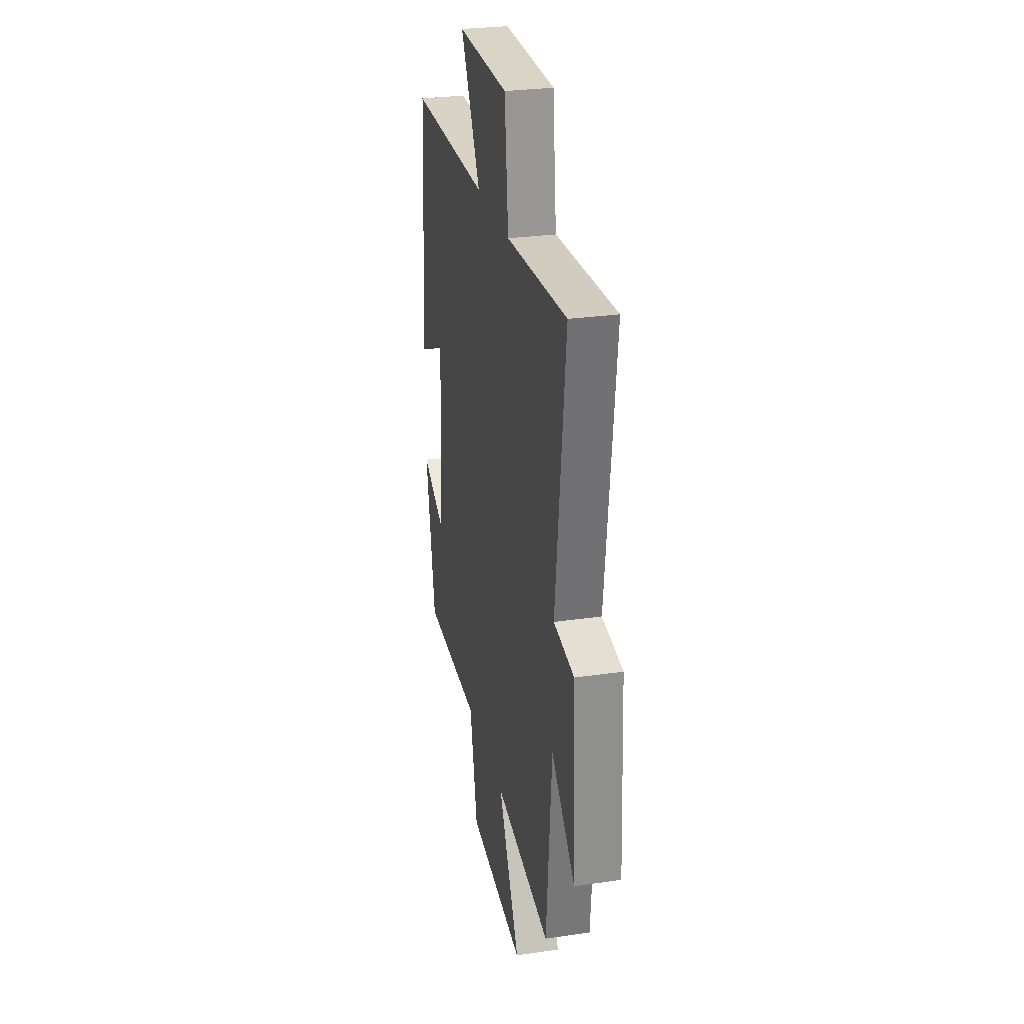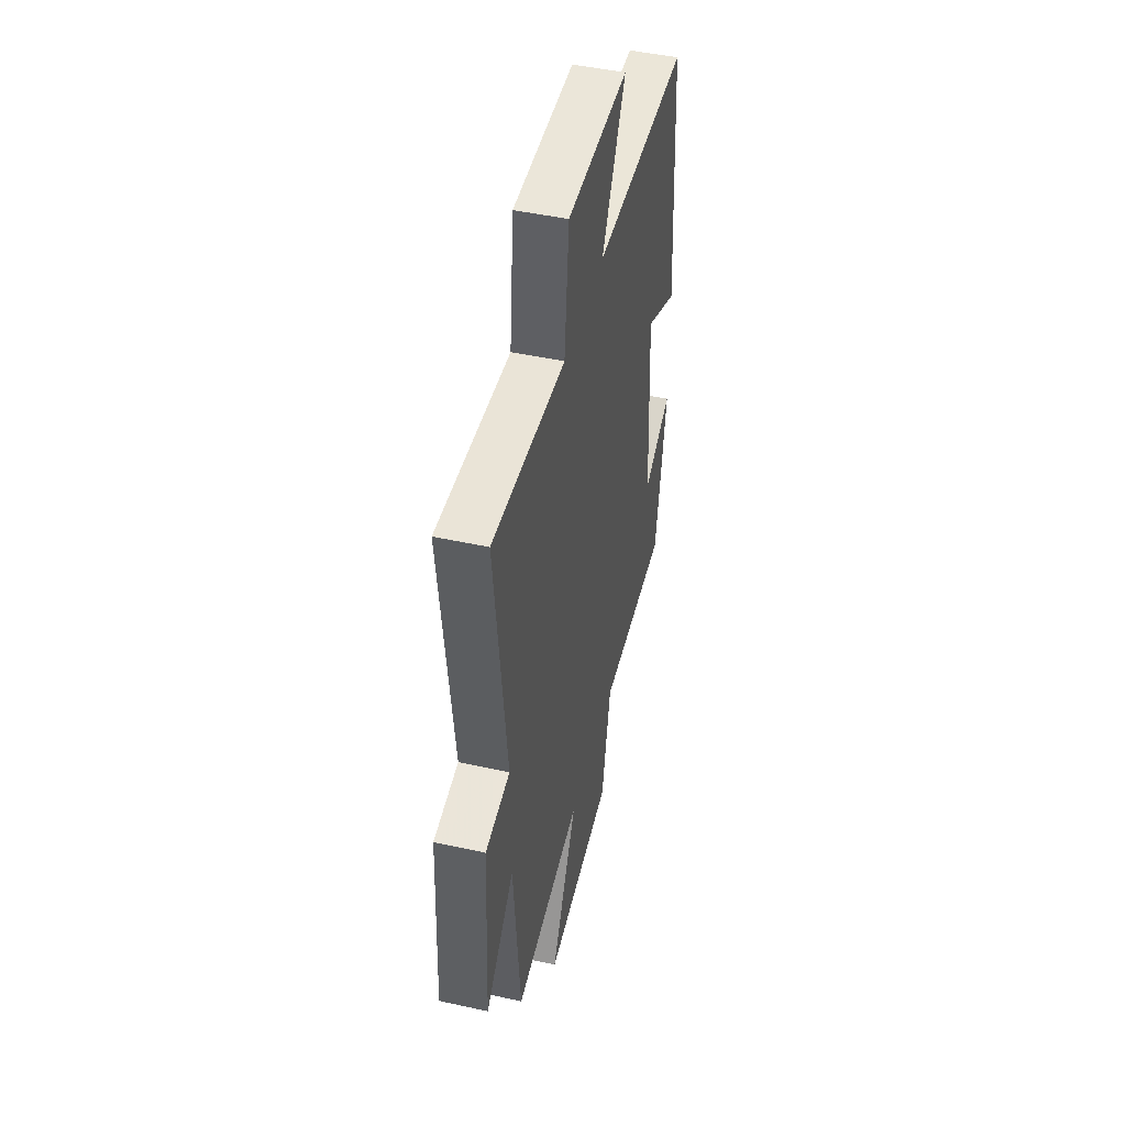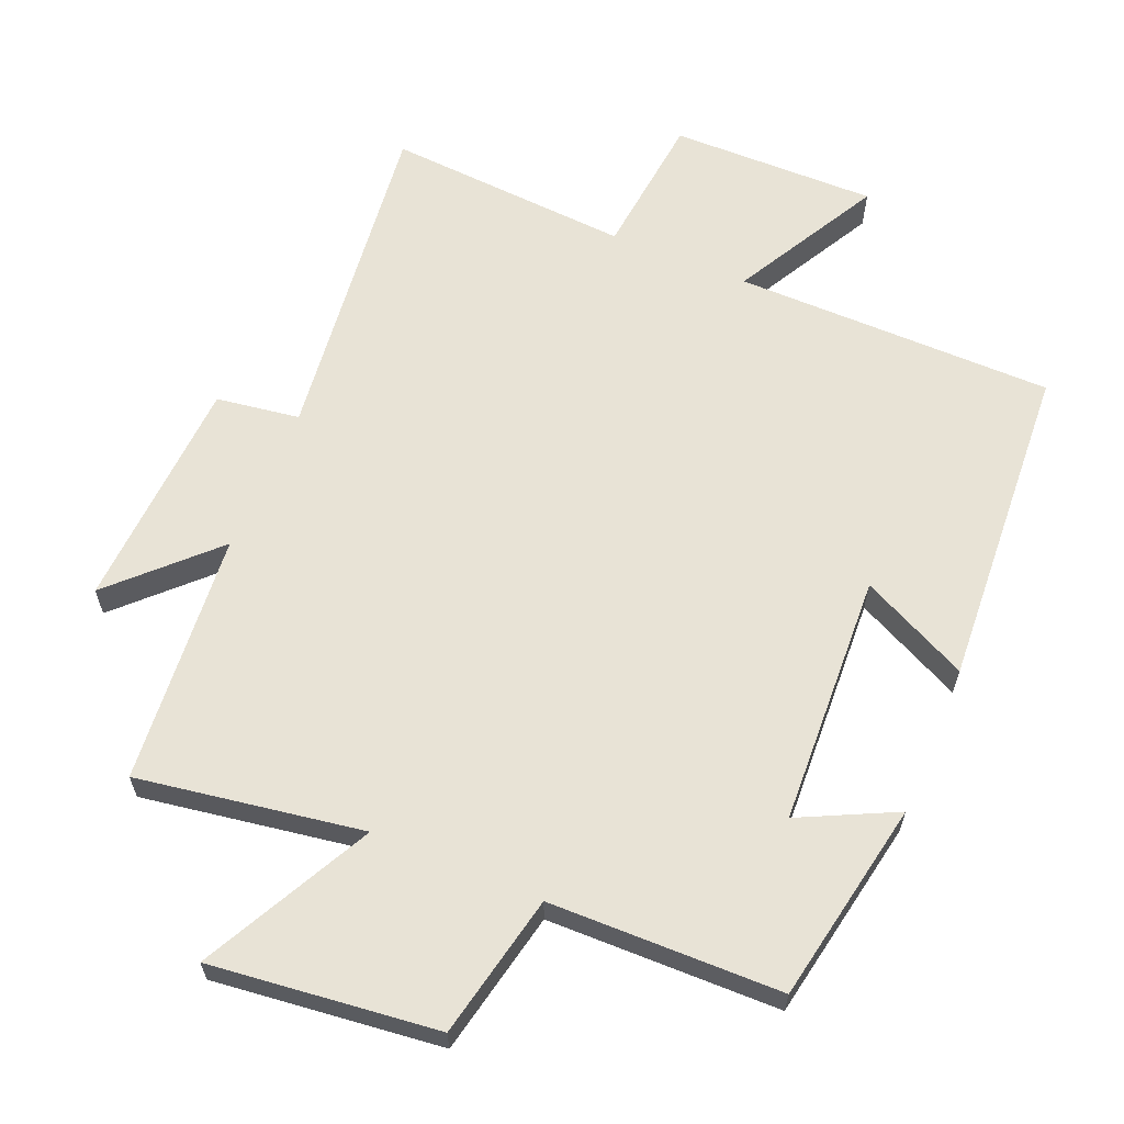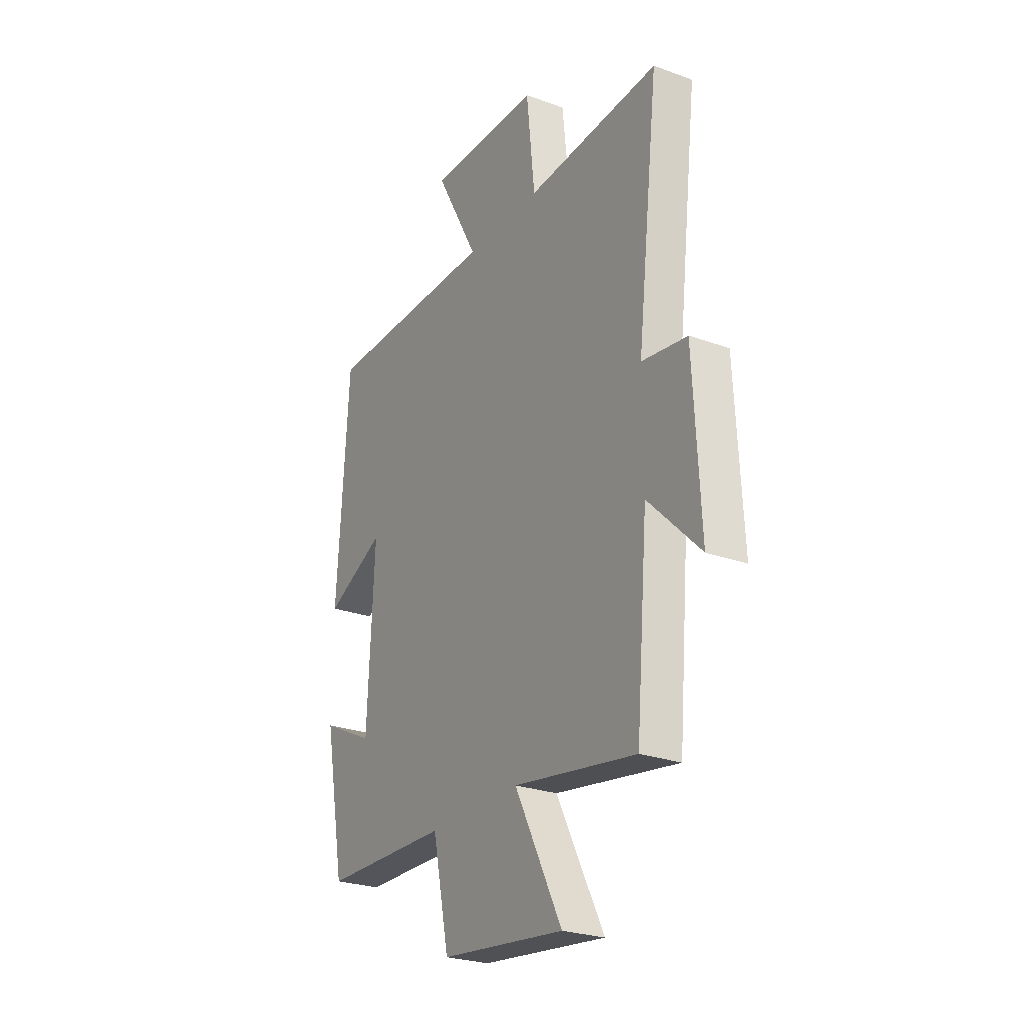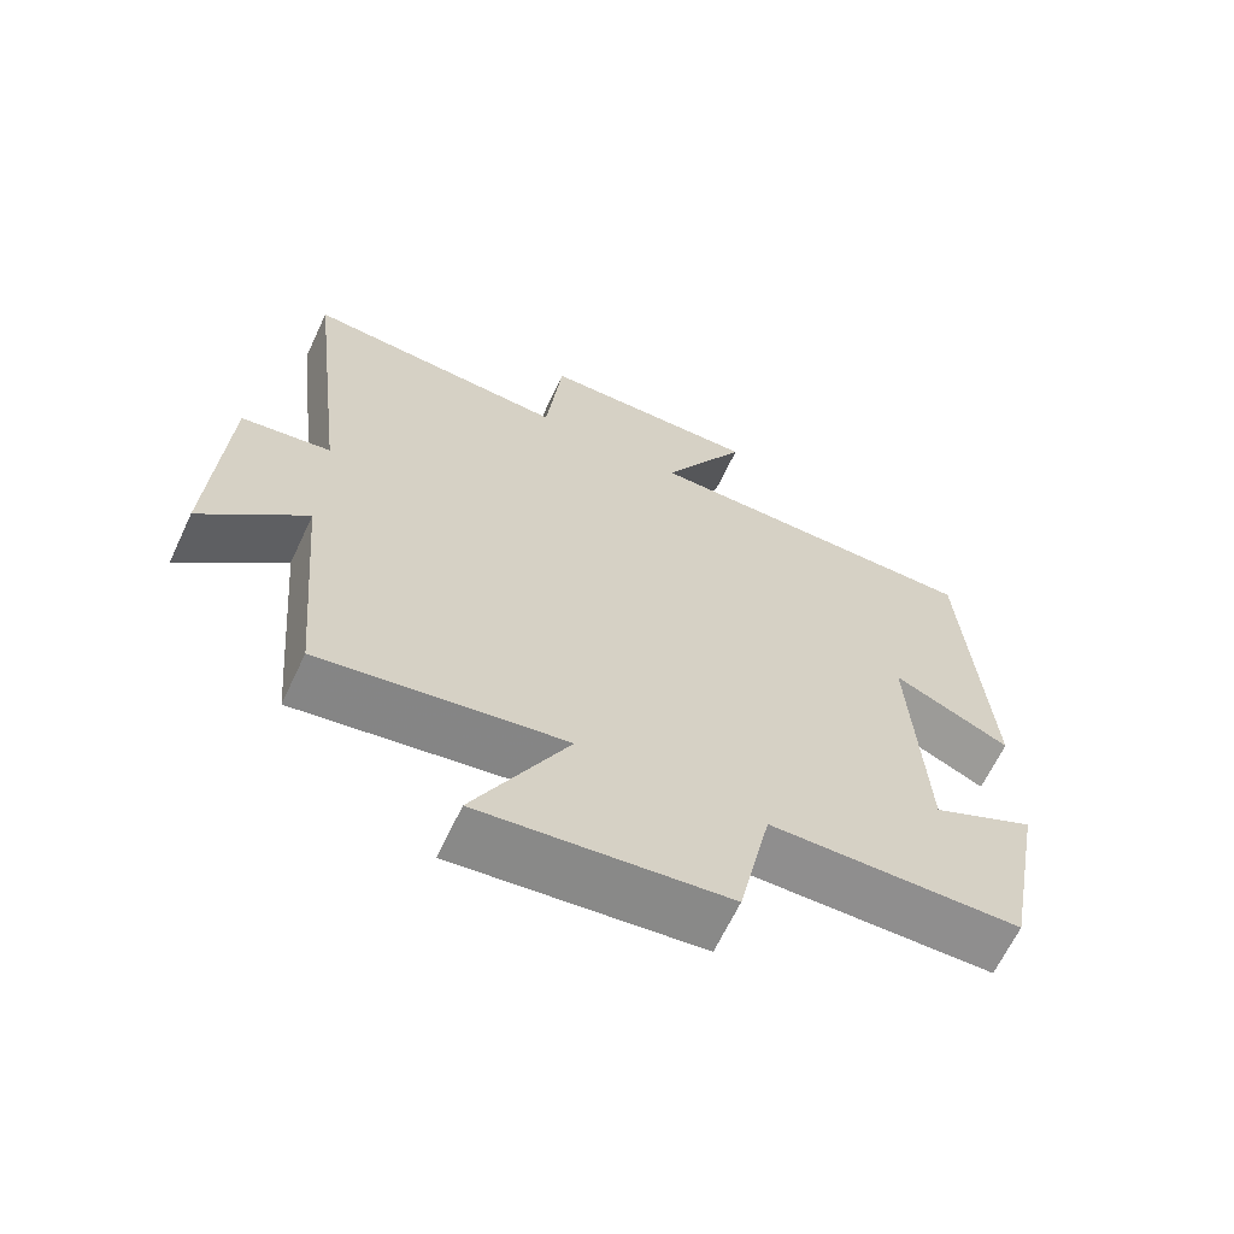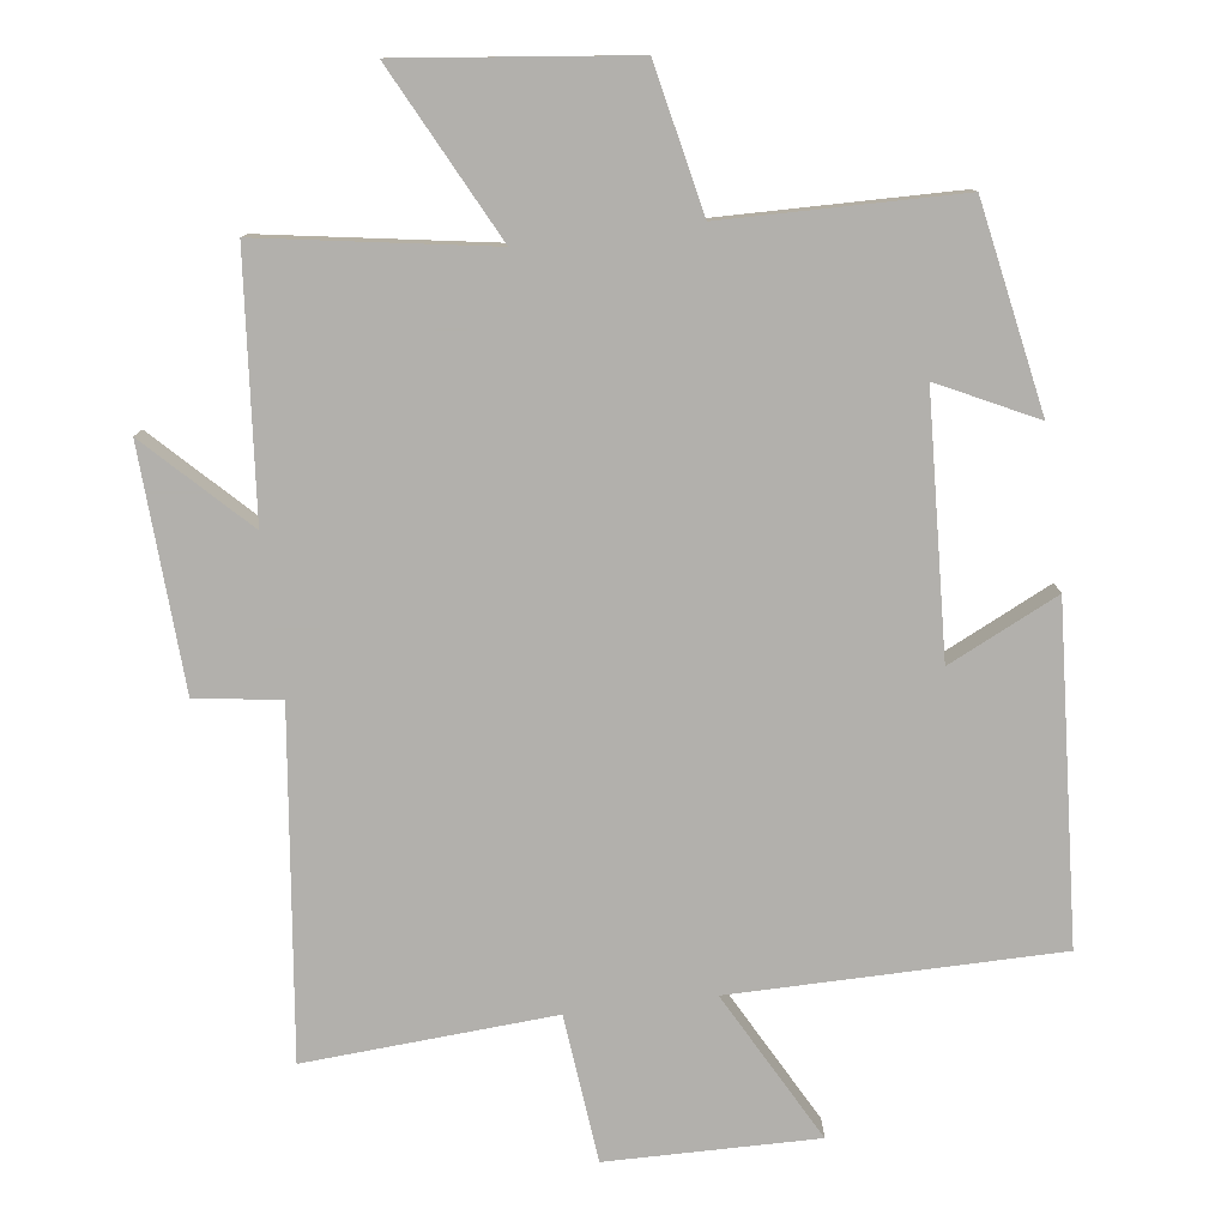
<metadata>
{"format":"obj","ext":"obj","renderer":"f3d","projection":"perspective","resolution":1024,"background":"white","views":[{"elev":28.1,"azim":77.5,"up":"+Z"},{"elev":46.8,"azim":104.0,"up":"+Z"},{"elev":62.5,"azim":-157.2,"up":"+Y"},{"elev":-25.9,"azim":59.8,"up":"+Z"},{"elev":-65.4,"azim":154.8,"up":"+Z"},{"elev":-78.6,"azim":-172.8,"up":"+Y"}]}
</metadata>
<code>
v 0.468 0.07 -0.553
v 0.14 0.07 -0.5
v 0.266 0.07 -0.747
v -0.064 0.07 -0.709
v -0.108 0.07 -0.5
v -0.445 0.07 -0.494
v -0.5 0.07 -0.2
v -0.361 0.07 -0.268
v -0.343 0.07 0.098
v -0.5 0.07 0.022
v -0.47 0.07 0.497
v -0.004 0.07 0.5
v -0.12 0.07 0.714
v 0.18 0.07 0.71
v 0.202 0.07 0.5
v 0.558 0.07 0.524
v 0.5 0.07 0.036
v 0.621 0.07 0.018
v 0.639 0.07 -0.324
v 0.5 0.07 -0.186
v 0.468 0 -0.553
v 0.14 0 -0.5
v 0.266 0 -0.747
v -0.064 0 -0.709
v -0.108 0 -0.5
v -0.445 0 -0.494
v -0.5 0 -0.2
v -0.361 0 -0.268
v -0.343 0 0.098
v -0.5 0 0.022
v -0.47 0 0.497
v -0.004 0 0.5
v -0.12 0 0.714
v 0.18 0 0.71
v 0.202 0 0.5
v 0.558 0 0.524
v 0.5 0 0.036
v 0.621 0 0.018
v 0.639 0 -0.324
v 0.5 0 -0.186
f 17 18 19 20
f 17 20 1 2
f 15 16 17 2
f 12 13 14 15
f 12 15 2
f 9 10 11 12
f 8 9 12 2
f 5 6 7 8
f 5 8 2 3
f 3 4 5
f 40 39 38 37
f 22 21 40 37
f 22 37 36 35
f 35 34 33 32
f 22 35 32
f 32 31 30 29
f 22 32 29 28
f 28 27 26 25
f 23 22 28 25
f 25 24 23
f 1 21 22 2
f 2 22 23 3
f 3 23 24 4
f 4 24 25 5
f 5 25 26 6
f 6 26 27 7
f 7 27 28 8
f 8 28 29 9
f 9 29 30 10
f 10 30 31 11
f 11 31 32 12
f 12 32 33 13
f 13 33 34 14
f 14 34 35 15
f 15 35 36 16
f 16 36 37 17
f 17 37 38 18
f 18 38 39 19
f 19 39 40 20
f 20 40 21 1

</code>
